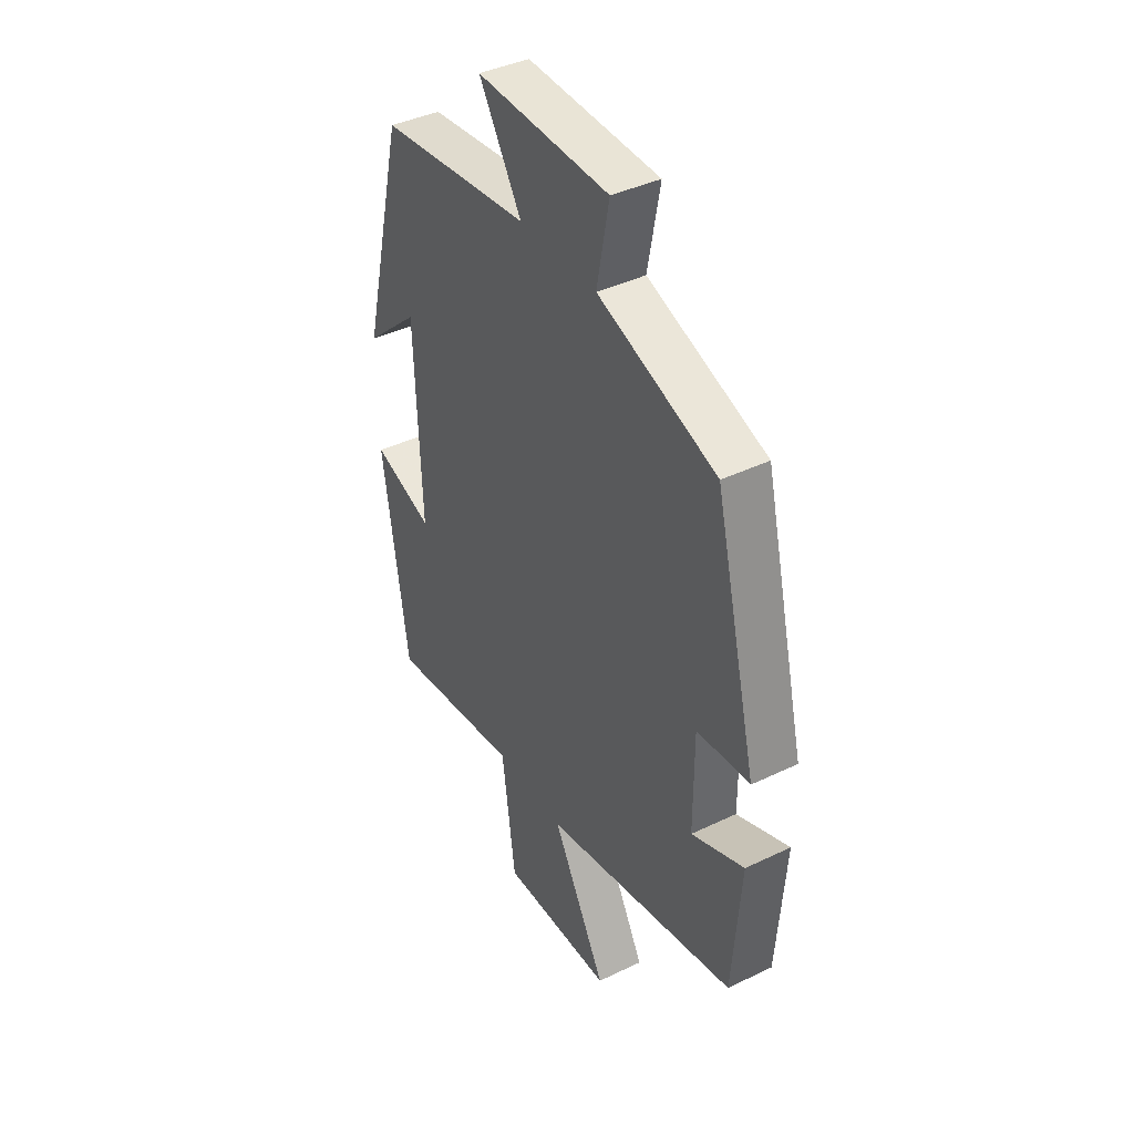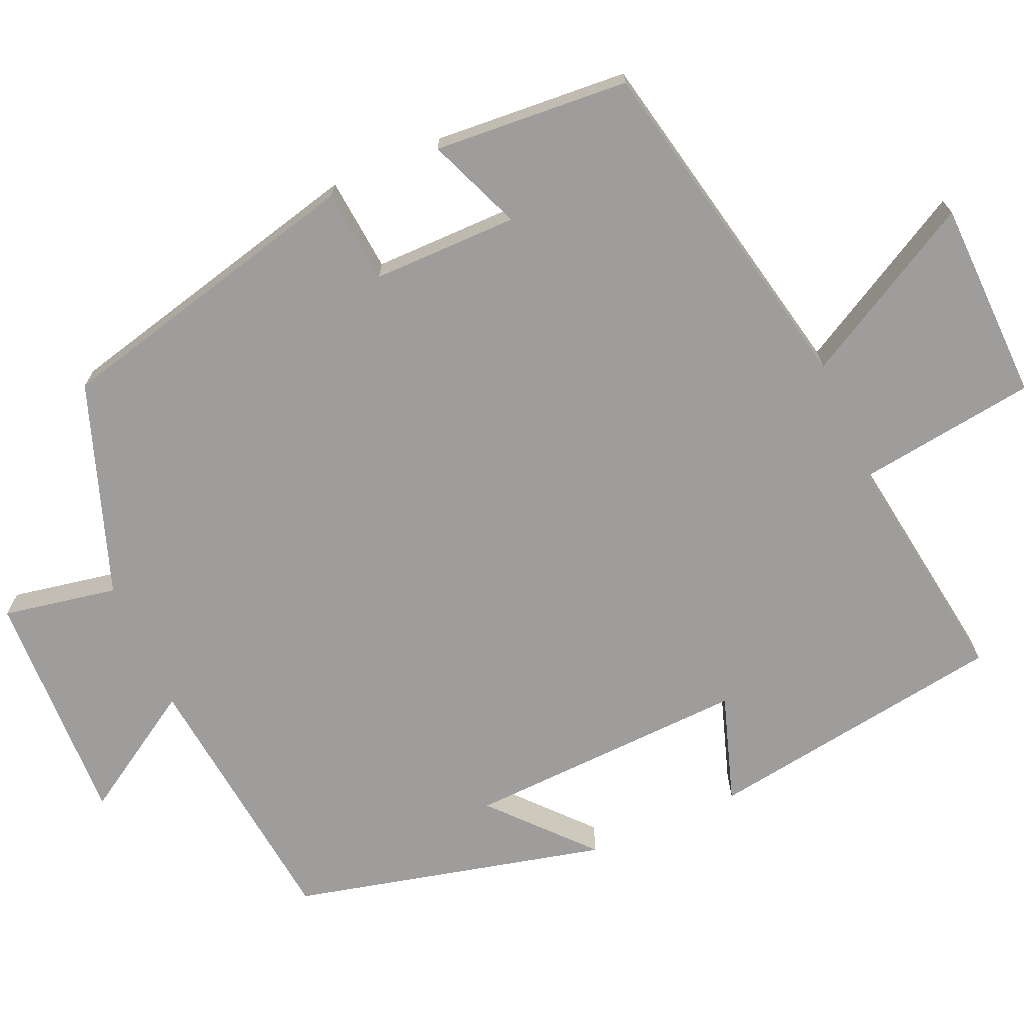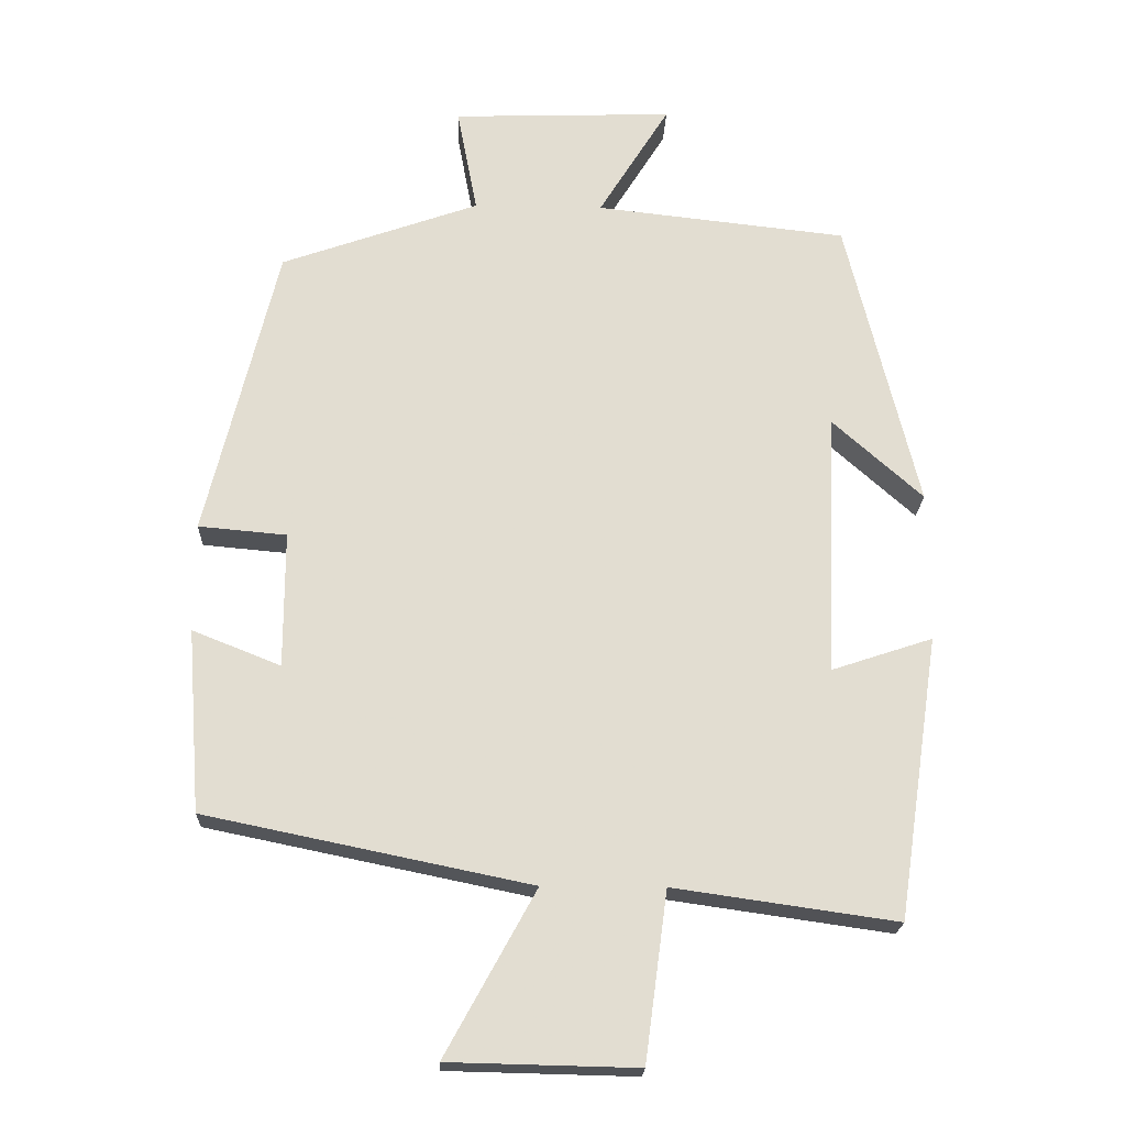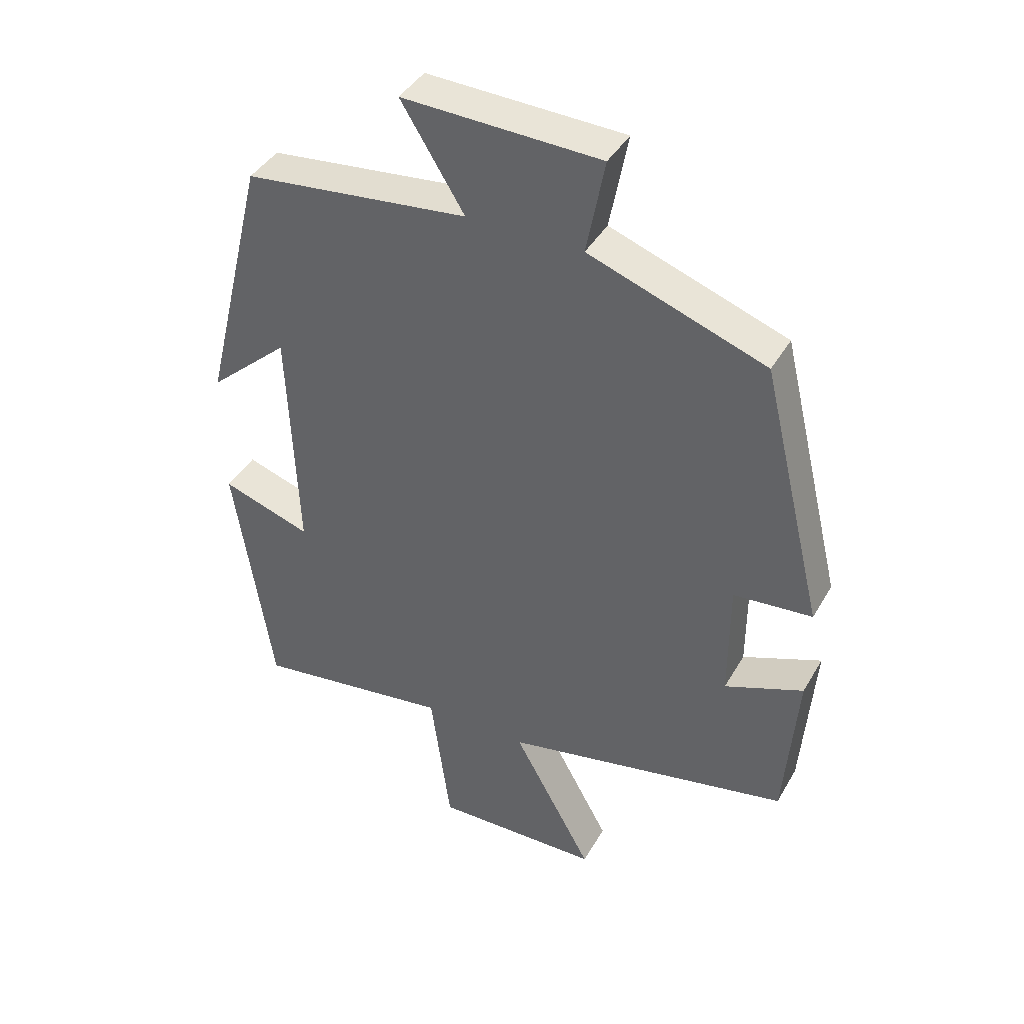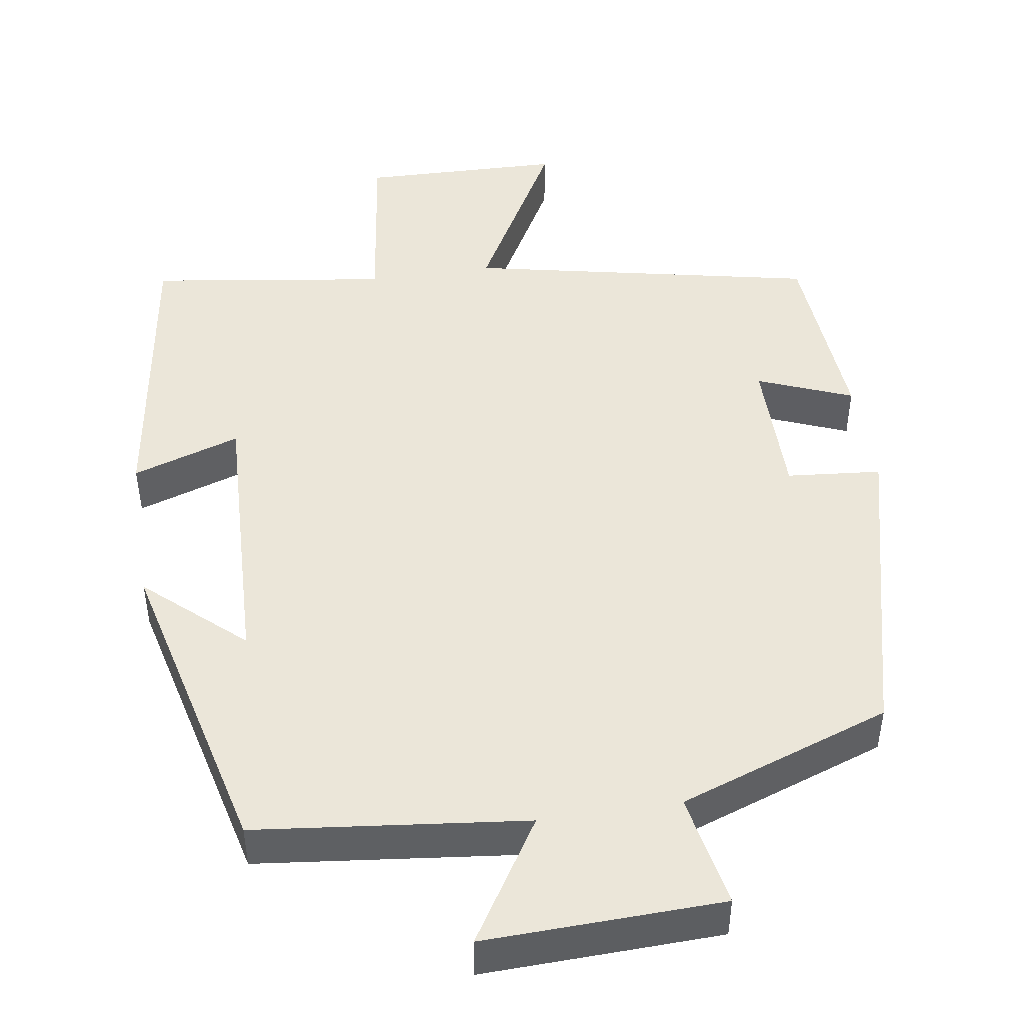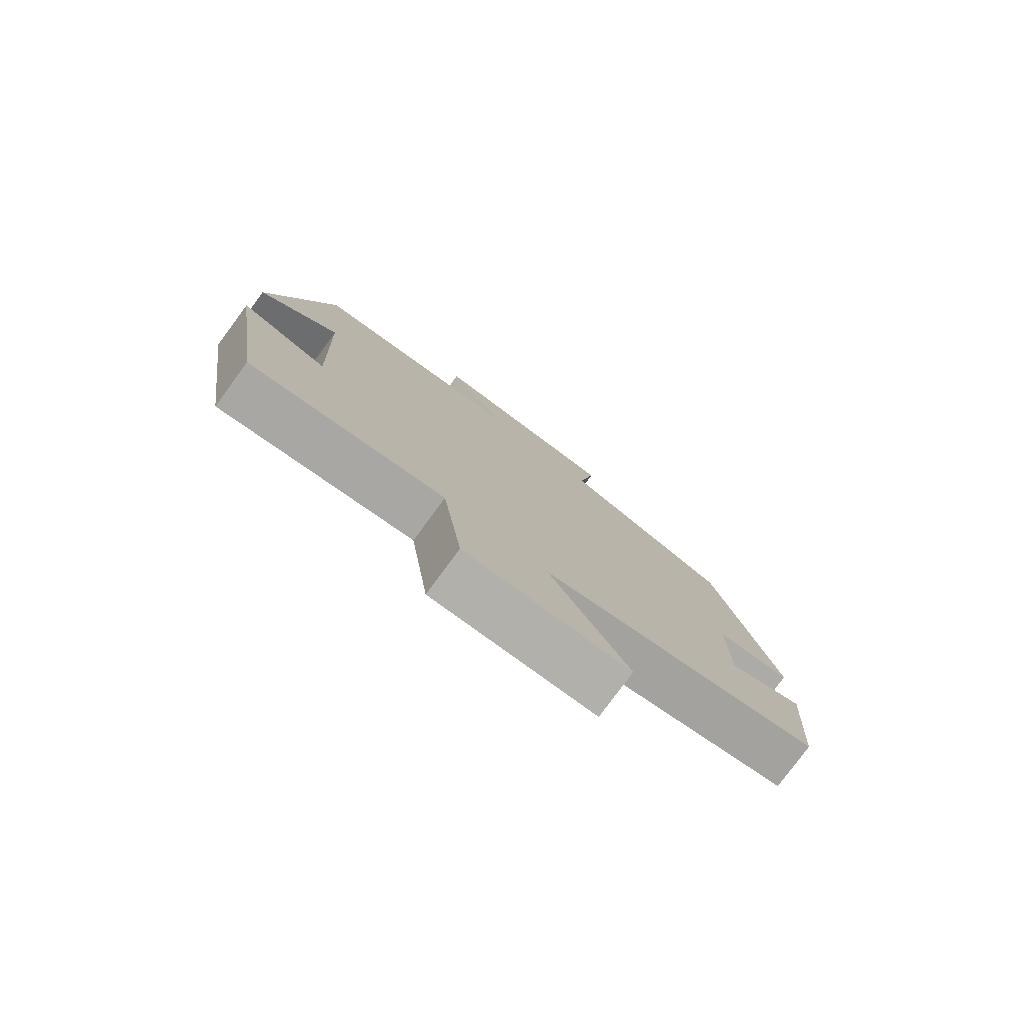
<metadata>
{"format":"obj","ext":"obj","renderer":"f3d","projection":"perspective","resolution":1024,"background":"white","views":[{"elev":40.5,"azim":59.4,"up":"+Z"},{"elev":-70.6,"azim":113.8,"up":"+Y"},{"elev":-20.9,"azim":178.0,"up":"+Z"},{"elev":41.3,"azim":27.7,"up":"+Z"},{"elev":46.9,"azim":-8.7,"up":"+Y"},{"elev":-79.1,"azim":-36.4,"up":"+Z"}]}
</metadata>
<code>
v 0.481 0.07 -0.407
v 0.032 0.07 -0.5
v 0.157 0.07 -0.727
v -0.103 0.07 -0.733
v -0.134 0.07 -0.5
v -0.442 0.07 -0.544
v -0.5 0.07 -0.154
v -0.361 0.07 -0.2
v -0.375 0.07 0.166
v -0.5 0.07 0.054
v -0.401 0.07 0.461
v -0.053 0.07 0.5
v -0.151 0.07 0.658
v 0.155 0.07 0.648
v 0.127 0.07 0.5
v 0.401 0.07 0.403
v 0.5 0.07 -0.004
v 0.378 0.07 -0.015
v 0.378 0.07 -0.203
v 0.5 0.07 -0.154
v 0.481 0 -0.407
v 0.032 0 -0.5
v 0.157 0 -0.727
v -0.103 0 -0.733
v -0.134 0 -0.5
v -0.442 0 -0.544
v -0.5 0 -0.154
v -0.361 0 -0.2
v -0.375 0 0.166
v -0.5 0 0.054
v -0.401 0 0.461
v -0.053 0 0.5
v -0.151 0 0.658
v 0.155 0 0.648
v 0.127 0 0.5
v 0.401 0 0.403
v 0.5 0 -0.004
v 0.378 0 -0.015
v 0.378 0 -0.203
v 0.5 0 -0.154
f 19 20 1 2
f 18 19 2
f 15 16 17 18
f 15 18 2
f 12 13 14 15
f 12 15 2
f 9 10 11 12
f 8 9 12 2
f 5 6 7 8
f 5 8 2 3
f 3 4 5
f 22 21 40 39
f 22 39 38
f 38 37 36 35
f 22 38 35
f 35 34 33 32
f 22 35 32
f 32 31 30 29
f 22 32 29 28
f 28 27 26 25
f 23 22 28 25
f 25 24 23
f 1 21 22 2
f 2 22 23 3
f 3 23 24 4
f 4 24 25 5
f 5 25 26 6
f 6 26 27 7
f 7 27 28 8
f 8 28 29 9
f 9 29 30 10
f 10 30 31 11
f 11 31 32 12
f 12 32 33 13
f 13 33 34 14
f 14 34 35 15
f 15 35 36 16
f 16 36 37 17
f 17 37 38 18
f 18 38 39 19
f 19 39 40 20
f 20 40 21 1

</code>
